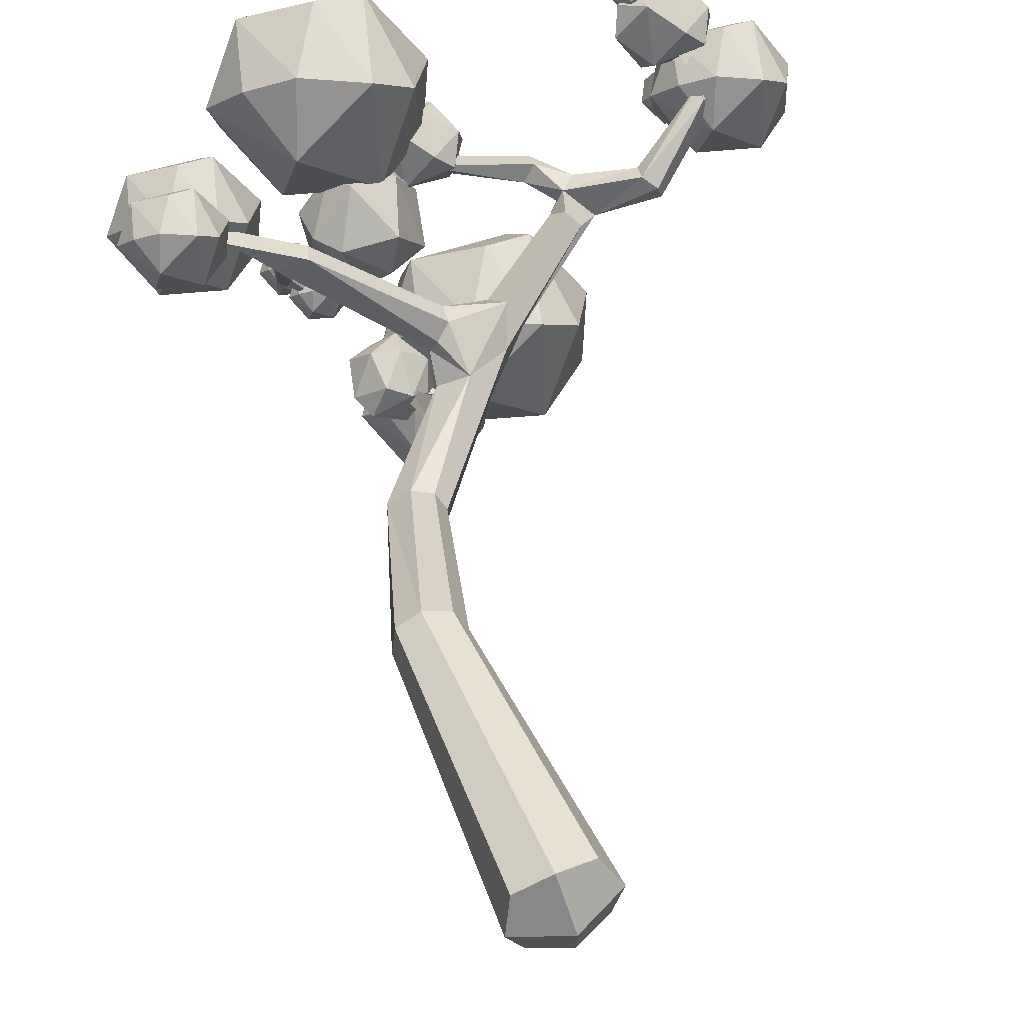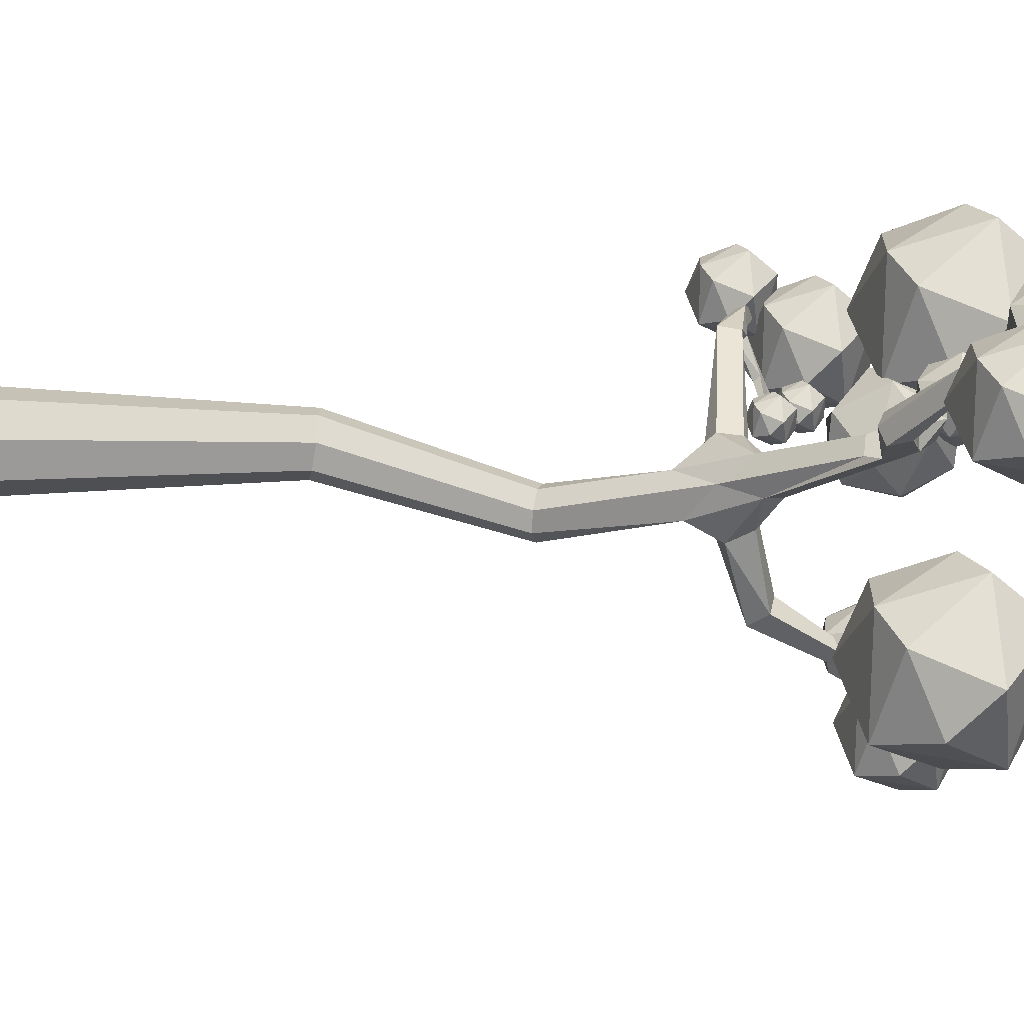
<metadata>
{"format":"obj","ext":"obj","renderer":"f3d","projection":"perspective","resolution":1024,"background":"white","views":[{"elev":46.4,"azim":-8.2,"up":"+Z"},{"elev":9.3,"azim":90.4,"up":"+Z"}]}
</metadata>
<code>
o Icosphere
v -0.8343 5.572 1.174
v -0.04306 5.928 0.3827
v -0.3857 6.338 0.1461
v 0.03429 6.249 0.7072
v -0.8888 6.627 0.434
v -0.3788 5.553 1.098
v -0.11 5.706 0.914
v -0.3567 5.533 0.2968
v -0.8769 5.373 0.6969
v -1.16 5.698 1.004
v -0.968 5.628 0.2278
v -0.6746 6.06 1.366
v -0.362 6.209 1.301
v -1.387 5.908 0.7399
v -1.149 6.218 1.167
v -1.305 6.145 0.3903
v -0.7946 6.012 0.04643
v -0.4601 6.607 0.9744
v -1.19 6.573 0.7087
f 9 6 1
f 9 11 8
f 1 6 12
f 2 8 3
f 7 4 13
f 1 12 15
f 13 4 18
f 16 19 5
f 3 17 5
f 4 3 18
f 18 3 5
f 17 16 5
f 19 18 5
f 19 15 18
f 15 13 18
f 2 3 4
f 16 14 19
f 14 15 19
f 12 13 15
f 3 8 17
f 8 11 17
f 17 11 16
f 11 14 16
f 14 10 15
f 10 1 15
f 12 6 13
f 6 7 13
f 4 7 2
f 9 14 11
f 9 10 14
f 9 1 10
f 7 8 2
f 7 6 8
f 6 9 8
o Cube
v -1.07 4.978 0.04695
v -1.034 4.895 0.216
v 0.9715 5.381 0.03888
v -0.2271 5.461 -1.351
v -1.492 5.419 0.09628
v 1.355 6.515 1.087
v -0.6235 5.707 -0.3661
v -0.7644 4.915 -0.09208
v -0.8796 4.574 0.6017
v 0.7787 5.462 0.1992
v 0.7503 5.523 0.06601
v -1.069 4.868 0.1811
v -0 0 0
v -1.012 4.828 0.1883
v -0.2699 5.801 0.1721
v -0.2604 5.92 0.3049
v 1.72 5.891 0.6333
v -1.539 4.868 0.6133
v -1.479 5.422 0.1005
v -1.11 4.744 0.5302
v -0.9802 4.853 0.2843
v -0.1442 4.46 -0.05115
v -0.1941 4.661 -0.1703
v -0.1454 4.726 -0.07312
v -0.0665 4.525 0.04536
v -0.3524 3.457 -0.6688
v 0.02446 4.257 -0.1659
v -0.6978 2.083 -0.1185
v -0.4385 2.074 -0.2989
v -0.2628 2.133 -0.04485
v -0.5225 2.142 0.1334
v -0.5709 3.525 -0.4386
v -0.222 3.437 -0.4502
v -0.4301 3.494 -0.319
v -0.3556 0.08361 -0.05985
v 0.01877 0.1593 -0.3336
v 0.2827 0.2342 0.04796
v -0.09172 0.1585 0.3217
v 0.2861 4.506 -0.2101
v 0.3224 4.726 -0.02505
v 0.2225 4.9 -0.1497
v 0.4286 4.77 -0.2725
v 0.8703 5.294 0.03999
v -0.009554 4.716 -1.116
v 0.06321 4.849 -1.027
v 0.6242 5.66 0.2673
v 1.353 5.307 0.2736
v -0.1127 5.873 0.2557
v -0.1531 5.839 0.2749
v -0.1489 5.932 0.2932
v -0.1147 5.921 0.2548
v -0.2707 5.966 0.2677
v -0.281 5.839 0.1015
v 1.879 5.873 0.5897
v 1.794 5.877 0.5658
v 1.727 5.924 0.7486
v -0.2389 5.379 -1.307
v -0.1913 5.352 -1.435
v -0.1625 5.365 -1.349
v -0.2067 5.454 -1.441
v -0.307 5.472 -1.426
v -0.01065 4.527 -0.5846
v 0.02327 4.773 -0.4615
v -0.05233 4.631 -0.4795
v -0.1661 4.769 -1.042
v 1.324 5.51 0.1903
v -1.078 4.627 0.4931
v 0.7715 5.312 0.1499
v -0.08949 5.777 0.2446
v -1.55 4.878 0.6441
v -1.341 4.711 0.6619
v -0.239 0.156 -0.2821
v 0.2209 0.2644 -0.2058
v 0.1426 0.2641 0.2664
v 1.258 5.352 0.3382
v 1.805 5.779 0.5635
v 0.6383 5.727 0.0938
v 0.2071 4.745 -0.4945
v 0.8631 5.606 0.06374
v -0.3173 0.1557 0.1901
v -1.06 5.234 0.03522
v -1.819 4.648 0.5363
v 0.04171 6.109 0.4202
v -0.559 6.29 0.4511
v 2.208 6.161 0.2166
v -0.1092 5.627 -1.112
v 0.06755 5.606 -1.635
v -0.4162 5.909 -1.564
v 1.561 6.329 0.09978
v -1.047 4.976 0.04047
v -1.062 4.965 0.02096
v -1.278 4.777 0.692
v -0.9747 4.71 0.4783
v -1.017 4.772 0.5261
v -0.1922 4.485 -0.1369
v -0.07945 4.688 0.02439
v -0.8791 4.731 0.5754
v -0.1711 4.322 -0.289
v -0.4919 3.48 -0.6544
v -0.2374 3.43 -0.592
v -0.2918 3.463 -0.3306
v -0.05638 4.387 -0.4676
v 0.1543 4.322 -0.4499
v -0.612 2.057 -0.2703
v -0.2853 2.104 -0.2176
v -0.3478 2.142 0.1091
v -0.6734 2.107 0.05316
v -0.9813 4.811 0.2399
v -1.558 4.835 0.6362
v -1.577 4.849 0.619
v 0.3333 4.899 -0.2818
v 0.6873 5.398 0.06311
v -0.08744 4.886 -0.9477
v 0.8573 5.594 0.2077
v 1.253 5.485 0.3067
v 1.698 5.691 0.6286
v 1.676 5.801 0.6533
v 1.714 5.803 0.5562
v 0.6207 5.793 0.2214
v 0.5594 5.635 0.1457
v -0.09326 5.825 0.1757
v -0.264 5.785 0.0863
v 0.1893 4.566 -0.5792
v 1.389 5.354 0.1662
f 37 128 129
f 21 109 20
f 31 110 33
f 116 112 113
f 130 97 82
f 122 121 81
f 41 114 46
f 41 46 44
f 59 60 115
f 43 82 42
f 59 115 44
f 90 86 28
f 28 116 111
f 61 122 142
f 135 95 73
f 73 75 135
f 136 36 137
f 73 74 36
f 36 75 73
f 21 39 113
f 31 39 21
f 71 72 34
f 78 79 23
f 69 71 35
f 70 71 69
f 76 23 80
f 38 37 24
f 112 127 40
f 53 117 51
f 117 53 46
f 48 123 45
f 50 51 126
f 51 50 53
f 40 127 27
f 89 129 101
f 128 89 101
f 62 61 22
f 80 84 76
f 96 98 30
f 133 65 29
f 138 133 98
f 98 96 138
f 65 133 138
f 66 135 94
f 94 135 136
f 95 143 137
f 139 65 88
f 65 138 68
f 138 140 67
f 141 26 72
f 95 104 73
f 73 104 74
f 74 104 95
f 78 105 76
f 76 105 23
f 77 106 78
f 78 106 79
f 79 106 77
f 80 107 79
f 142 64 97
f 83 132 84
f 84 81 83
f 22 94 29
f 98 134 85
f 110 109 21 33
f 94 22 66
f 31 21 20
f 31 20 110
f 43 60 130 82
f 100 110 20
f 20 109 100
f 109 110 100
f 117 42 83 121
f 122 81 142
f 61 97 130
f 115 60 43
f 59 44 46
f 87 29 131
f 30 98 131
f 111 90 28
f 42 82 83
f 99 54 32 57
f 117 114 42
f 29 30 131
f 67 140 70
f 142 97 61
f 59 46 58
f 58 122 61
f 91 55 32 54
f 92 56 32 55
f 93 57 32 56
f 87 62 22 29
f 31 33 127 86
f 113 39 111
f 111 116 113
f 35 34 88
f 88 68 35
f 80 79 77
f 70 140 72
f 72 71 70
f 39 86 90
f 140 88 34 141
f 136 135 75
f 21 113 40
f 31 86 39
f 111 89 128 90
f 140 141 72
f 35 68 69
f 74 95 137
f 37 129 24
f 89 37 38
f 89 38 24
f 129 89 24
f 39 90 128
f 39 128 37
f 111 39 37
f 89 111 37
f 41 28 86 114
f 86 127 112
f 40 113 112
f 86 112 42 114
f 41 44 28
f 112 116 43 42
f 116 115 43
f 116 28 44 115
f 120 52 58 46
f 51 117 118
f 121 118 117
f 45 118 121
f 46 53 120
f 122 119 45
f 122 45 121
f 119 122 58 52
f 47 51 118 123
f 46 114 117
f 47 126 51
f 48 45 124
f 49 52 120 125
f 119 124 45
f 45 123 118
f 119 52 49 124
f 120 53 50 125
f 126 47 54 99
f 123 91 54 47
f 123 48 55 91
f 124 92 55 48
f 124 49 56 92
f 125 93 56 49
f 125 50 57 93
f 126 99 57 50
f 87 59 58 62
f 127 33 27
f 21 40 27
f 33 21 27
f 129 128 101
f 58 61 62
f 131 60 59 87
f 98 22 61 130
f 60 131 130
f 98 130 131
f 80 77 63 84
f 77 78 64 63
f 78 76 132 64
f 95 135 66 143
f 84 132 76
f 29 65 139
f 29 139 30
f 96 30 139
f 136 137 85 134
f 136 134 94
f 64 132 82 97
f 143 85 137
f 138 96 140
f 88 65 68
f 68 138 67
f 140 139 88
f 96 139 140
f 68 67 102
f 69 68 102
f 102 70 69
f 102 67 70
f 34 35 103
f 71 34 103
f 35 71 103
f 34 26 141
f 34 72 26
f 136 75 25
f 36 136 25
f 75 36 25
f 78 23 105
f 23 79 107
f 80 23 107
f 74 137 108
f 36 74 108
f 137 36 108
f 85 143 22 98
f 82 132 83
f 81 121 83
f 81 63 142
f 64 142 63
f 63 81 84
f 29 94 134
f 29 134 133
f 98 133 134
f 66 22 143
o Icosphere.001
v 0.1826 5.416 -0.7881
v 0.9832 5.776 -1.589
v 0.6365 6.19 -1.828
v 1.062 6.101 -1.261
v 0.1275 6.483 -1.537
v 0.6435 5.397 -0.8648
v 0.9155 5.551 -1.051
v 0.6658 5.376 -1.676
v 0.1395 5.214 -1.271
v -0.1471 5.543 -0.9601
v 0.0473 5.473 -1.746
v 0.3442 5.91 -0.5943
v 0.6605 6.061 -0.6598
v -0.3763 5.755 -1.227
v -0.1357 6.069 -0.7955
v -0.2933 5.996 -1.581
v 0.2228 5.86 -1.929
v 0.5613 6.463 -0.9901
v -0.1775 6.429 -1.259
f 152 149 144
f 152 154 151
f 144 149 155
f 145 151 146
f 150 147 156
f 144 155 158
f 156 147 161
f 159 162 148
f 146 160 148
f 147 146 161
f 161 146 148
f 160 159 148
f 162 161 148
f 162 158 161
f 158 156 161
f 145 146 147
f 159 157 162
f 157 158 162
f 155 156 158
f 146 151 160
f 151 154 160
f 160 154 159
f 154 157 159
f 157 153 158
f 153 144 158
f 155 149 156
f 149 150 156
f 147 150 145
f 152 157 154
f 152 153 157
f 152 144 153
f 150 151 145
f 150 149 151
f 149 152 151
o Icosphere.002
v -0.2043 5.389 -1.464
v 0.2866 5.61 -1.955
v 0.07404 5.864 -2.102
v 0.3346 5.81 -1.754
v -0.2381 6.044 -1.923
v 0.07832 5.378 -1.511
v 0.2451 5.472 -1.626
v 0.09199 5.365 -2.008
v -0.2307 5.266 -1.76
v -0.4064 5.467 -1.57
v -0.2872 5.424 -2.051
v -0.1052 5.692 -1.345
v 0.08873 5.785 -1.386
v -0.5469 5.598 -1.734
v -0.3994 5.79 -1.469
v -0.496 5.745 -1.95
v -0.1796 5.662 -2.164
v 0.02791 6.031 -1.588
v -0.425 6.01 -1.753
f 171 168 163
f 171 173 170
f 163 168 174
f 164 170 165
f 169 166 175
f 163 174 177
f 175 166 180
f 178 181 167
f 165 179 167
f 166 165 180
f 180 165 167
f 179 178 167
f 181 180 167
f 181 177 180
f 177 175 180
f 164 165 166
f 178 176 181
f 176 177 181
f 174 175 177
f 165 170 179
f 170 173 179
f 179 173 178
f 173 176 178
f 176 172 177
f 172 163 177
f 174 168 175
f 168 169 175
f 166 169 164
f 171 176 173
f 171 172 176
f 171 163 172
f 169 170 164
f 169 168 170
f 168 171 170
o Icosphere.003
v -0.8754 5.649 0.0566
v -0.3426 5.211 -0.1324
v -0.09904 5.468 -0.1629
v -0.2857 5.23 0.1431
v -0.1103 5.821 0.01337
v -0.8079 5.376 0.06787
v -0.64 5.236 0.05644
v -0.5437 5.328 -0.3401
v -0.8167 5.623 -0.2528
v -0.7924 5.853 -0.02871
v -0.5418 5.698 -0.4188
v -0.6817 5.641 0.3284
v -0.5512 5.48 0.3814
v -0.6247 6.009 -0.1226
v -0.5896 5.937 0.2207
v -0.3798 5.985 -0.213
v -0.2719 5.651 -0.3669
v -0.2555 5.588 0.3315
v -0.2638 6 0.09798
f 190 187 182
f 190 192 189
f 182 187 193
f 183 189 184
f 188 185 194
f 182 193 196
f 194 185 199
f 197 200 186
f 184 198 186
f 185 184 199
f 199 184 186
f 198 197 186
f 200 199 186
f 200 196 199
f 196 194 199
f 183 184 185
f 197 195 200
f 195 196 200
f 193 194 196
f 184 189 198
f 189 192 198
f 198 192 197
f 192 195 197
f 195 191 196
f 191 182 196
f 193 187 194
f 187 188 194
f 185 188 183
f 190 195 192
f 190 191 195
f 190 182 191
f 188 189 183
f 188 187 189
f 187 190 189
o Icosphere.004
v -0.0236 6.162 0.04023
v -0.3689 6.006 0.3856
v -0.2194 5.828 0.4888
v -0.4026 5.866 0.244
v 0.000173 5.701 0.3632
v -0.2224 6.17 0.07331
v -0.3397 6.103 0.1537
v -0.232 6.179 0.4231
v -0.005025 6.249 0.2485
v 0.1186 6.107 0.1144
v 0.03474 6.137 0.4532
v -0.09328 5.949 -0.04337
v -0.2297 5.884 -0.01513
v 0.2174 6.015 0.2297
v 0.1137 5.88 0.04342
v 0.1816 5.912 0.3822
v -0.04095 5.97 0.5323
v -0.1869 5.71 0.1274
v 0.1317 5.725 0.2433
f 209 206 201
f 209 211 208
f 201 206 212
f 202 208 203
f 207 204 213
f 201 212 215
f 213 204 218
f 216 219 205
f 203 217 205
f 204 203 218
f 218 203 205
f 217 216 205
f 219 218 205
f 219 215 218
f 215 213 218
f 202 203 204
f 216 214 219
f 214 215 219
f 212 213 215
f 203 208 217
f 208 211 217
f 217 211 216
f 211 214 216
f 214 210 215
f 210 201 215
f 212 206 213
f 206 207 213
f 204 207 202
f 209 214 211
f 209 210 214
f 209 201 210
f 207 208 202
f 207 206 208
f 206 209 208
o Icosphere.005
v -0.06914 5.451 -1.374
v -0.4424 5.772 -1.243
v -0.6115 5.59 -1.193
v -0.4959 5.74 -1.434
v -0.6087 5.329 -1.295
v -0.1201 5.644 -1.397
v -0.2401 5.743 -1.39
v -0.2886 5.704 -1.098
v -0.09621 5.49 -1.154
v -0.1221 5.312 -1.296
v -0.2827 5.446 -1.018
v -0.2198 5.438 -1.557
v -0.3165 5.548 -1.599
v -0.2352 5.207 -1.211
v -0.2772 5.235 -1.457
v -0.405 5.228 -1.137
v -0.4773 5.475 -1.045
v -0.523 5.473 -1.542
v -0.5021 5.197 -1.35
f 228 225 220
f 228 230 227
f 220 225 231
f 221 227 222
f 226 223 232
f 220 231 234
f 232 223 237
f 235 238 224
f 222 236 224
f 223 222 237
f 237 222 224
f 236 235 224
f 238 237 224
f 238 234 237
f 234 232 237
f 221 222 223
f 235 233 238
f 233 234 238
f 231 232 234
f 222 227 236
f 227 230 236
f 236 230 235
f 230 233 235
f 233 229 234
f 229 220 234
f 231 225 232
f 225 226 232
f 223 226 221
f 228 233 230
f 228 229 233
f 228 220 229
f 226 227 221
f 226 225 227
f 225 228 227
o Icosphere.006
v 1.779 5.736 0.7723
v 2.305 5.973 0.247
v 2.077 6.244 0.0899
v 2.356 6.186 0.4624
v 1.743 6.437 0.281
v 2.082 5.724 0.722
v 2.26 5.825 0.5997
v 2.096 5.71 0.1899
v 1.751 5.604 0.4555
v 1.563 5.82 0.6595
v 1.691 5.774 0.1441
v 1.885 6.06 0.8995
v 2.093 6.159 0.8565
v 1.413 5.959 0.4841
v 1.57 6.165 0.7674
v 1.467 6.117 0.252
v 1.806 6.028 0.02375
v 2.028 6.423 0.6398
v 1.543 6.401 0.4634
f 247 244 239
f 247 249 246
f 239 244 250
f 240 246 241
f 245 242 251
f 239 250 253
f 251 242 256
f 254 257 243
f 241 255 243
f 242 241 256
f 256 241 243
f 255 254 243
f 257 256 243
f 257 253 256
f 253 251 256
f 240 241 242
f 254 252 257
f 252 253 257
f 250 251 253
f 241 246 255
f 246 249 255
f 255 249 254
f 249 252 254
f 252 248 253
f 248 239 253
f 250 244 251
f 244 245 251
f 242 245 240
f 247 252 249
f 247 248 252
f 247 239 248
f 245 246 240
f 245 244 246
f 244 247 246
o Icosphere.007
v 1.596 6.434 0.6252
v 1.242 6.275 0.9794
v 1.396 6.091 1.085
v 1.208 6.131 0.8342
v 1.621 5.962 0.9565
v 1.393 6.442 0.6591
v 1.272 6.374 0.7416
v 1.383 6.452 1.018
v 1.616 6.523 0.8388
v 1.742 6.378 0.7013
v 1.656 6.409 1.049
v 1.525 6.215 0.5395
v 1.385 6.149 0.5684
v 1.844 6.284 0.8196
v 1.737 6.145 0.6285
v 1.807 6.178 0.976
v 1.579 6.237 1.13
v 1.429 5.971 0.7146
v 1.756 5.986 0.8335
f 266 263 258
f 266 268 265
f 258 263 269
f 259 265 260
f 264 261 270
f 258 269 272
f 270 261 275
f 273 276 262
f 260 274 262
f 261 260 275
f 275 260 262
f 274 273 262
f 276 275 262
f 276 272 275
f 272 270 275
f 259 260 261
f 273 271 276
f 271 272 276
f 269 270 272
f 260 265 274
f 265 268 274
f 274 268 273
f 268 271 273
f 271 267 272
f 267 258 272
f 269 263 270
f 263 264 270
f 261 264 259
f 266 271 268
f 266 267 271
f 266 258 267
f 264 265 259
f 264 263 265
f 263 266 265
o Icosphere.008
v 1.674 6.223 0.06327
v 1.456 6.373 0.2887
v 1.519 6.292 0.428
v 1.563 6.457 0.3061
v 1.695 6.217 0.4451
v 1.592 6.333 0.07202
v 1.541 6.396 0.1409
v 1.419 6.248 0.2111
v 1.549 6.143 0.102
v 1.704 6.13 0.1237
v 1.505 6.089 0.2466
v 1.769 6.328 0.1439
v 1.736 6.415 0.1904
v 1.714 6.059 0.2209
v 1.819 6.195 0.2173
v 1.667 6.062 0.3396
v 1.503 6.147 0.3694
v 1.744 6.387 0.3429
v 1.785 6.164 0.3833
f 285 282 277
f 285 287 284
f 277 282 288
f 278 284 279
f 283 280 289
f 277 288 291
f 289 280 294
f 292 295 281
f 279 293 281
f 280 279 294
f 294 279 281
f 293 292 281
f 295 294 281
f 295 291 294
f 291 289 294
f 278 279 280
f 292 290 295
f 290 291 295
f 288 289 291
f 279 284 293
f 284 287 293
f 293 287 292
f 287 290 292
f 290 286 291
f 286 277 291
f 288 282 289
f 282 283 289
f 280 283 278
f 285 290 287
f 285 286 290
f 285 277 286
f 283 284 278
f 283 282 284
f 282 285 284
o Icosphere.009
v 1.328 6.257 1.168
v 1.537 6.351 0.9596
v 1.447 6.459 0.8973
v 1.557 6.435 1.045
v 1.314 6.535 0.9732
v 1.448 6.252 1.148
v 1.519 6.292 1.1
v 1.454 6.246 0.937
v 1.317 6.204 1.042
v 1.242 6.29 1.123
v 1.293 6.272 0.9188
v 1.37 6.386 1.219
v 1.453 6.425 1.202
v 1.183 6.345 1.054
v 1.245 6.427 1.166
v 1.204 6.408 0.9617
v 1.339 6.373 0.871
v 1.427 6.53 1.116
v 1.235 6.521 1.046
f 304 301 296
f 304 306 303
f 296 301 307
f 297 303 298
f 302 299 308
f 296 307 310
f 308 299 313
f 311 314 300
f 298 312 300
f 299 298 313
f 313 298 300
f 312 311 300
f 314 313 300
f 314 310 313
f 310 308 313
f 297 298 299
f 311 309 314
f 309 310 314
f 307 308 310
f 298 303 312
f 303 306 312
f 312 306 311
f 306 309 311
f 309 305 310
f 305 296 310
f 307 301 308
f 301 302 308
f 299 302 297
f 304 309 306
f 304 305 309
f 304 296 305
f 302 303 297
f 302 301 303
f 301 304 303
o Icosphere.010
v -1.694 4.92 0.7295
v -1.164 5.158 0.1996
v -1.393 5.432 0.04113
v -1.112 5.373 0.4169
v -1.73 5.626 0.2339
v -1.388 4.907 0.6787
v -1.208 5.01 0.5554
v -1.374 4.894 0.142
v -1.722 4.786 0.4099
v -1.912 5.004 0.6157
v -1.783 4.957 0.09585
v -1.587 5.247 0.8578
v -1.377 5.347 0.8144
v -2.063 5.145 0.4387
v -1.904 5.352 0.7246
v -2.008 5.304 0.2047
v -1.667 5.214 -0.0256
v -1.443 5.613 0.5958
v -1.932 5.59 0.4179
f 323 320 315
f 323 325 322
f 315 320 326
f 316 322 317
f 321 318 327
f 315 326 329
f 327 318 332
f 330 333 319
f 317 331 319
f 318 317 332
f 332 317 319
f 331 330 319
f 333 332 319
f 333 329 332
f 329 327 332
f 316 317 318
f 330 328 333
f 328 329 333
f 326 327 329
f 317 322 331
f 322 325 331
f 331 325 330
f 325 328 330
f 328 324 329
f 324 315 329
f 326 320 327
f 320 321 327
f 318 321 316
f 323 328 325
f 323 324 328
f 323 315 324
f 321 322 316
f 321 320 322
f 320 323 322
o Icosphere.011
v -1.734 4.515 0.9625
v -1.361 4.683 0.5897
v -1.522 4.875 0.4783
v -1.325 4.834 0.7426
v -1.759 5.012 0.6139
v -1.519 4.506 0.9268
v -1.393 4.578 0.84
v -1.509 4.496 0.5492
v -1.754 4.421 0.7377
v -1.887 4.574 0.8824
v -1.797 4.541 0.5168
v -1.659 4.745 1.053
v -1.511 4.815 1.022
v -1.994 4.673 0.7579
v -1.882 4.819 0.959
v -1.955 4.785 0.5933
v -1.715 4.722 0.4313
v -1.557 5.002 0.8684
v -1.901 4.986 0.7433
f 342 339 334
f 342 344 341
f 334 339 345
f 335 341 336
f 340 337 346
f 334 345 348
f 346 337 351
f 349 352 338
f 336 350 338
f 337 336 351
f 351 336 338
f 350 349 338
f 352 351 338
f 352 348 351
f 348 346 351
f 335 336 337
f 349 347 352
f 347 348 352
f 345 346 348
f 336 341 350
f 341 344 350
f 350 344 349
f 344 347 349
f 347 343 348
f 343 334 348
f 345 339 346
f 339 340 346
f 337 340 335
f 342 347 344
f 342 343 347
f 342 334 343
f 340 341 335
f 340 339 341
f 339 342 341
o Icosphere.012
v -1.026 4.992 0.2011
v -0.8237 5.083 -0.001359
v -0.9113 5.188 -0.06188
v -0.8039 5.165 0.08166
v -1.04 5.262 0.01176
v -0.9095 4.987 0.1817
v -0.8408 5.026 0.1346
v -0.9039 4.982 -0.02334
v -1.037 4.941 0.07902
v -1.109 5.024 0.1576
v -1.06 5.006 -0.04098
v -0.9852 5.117 0.2501
v -0.9052 5.155 0.2335
v -1.167 5.078 0.09001
v -1.107 5.157 0.1992
v -1.146 5.138 0.000593
v -1.016 5.104 -0.08738
v -0.9303 5.257 0.15
v -1.117 5.248 0.08205
f 361 358 353
f 361 363 360
f 353 358 364
f 354 360 355
f 359 356 365
f 353 364 367
f 365 356 370
f 368 371 357
f 355 369 357
f 356 355 370
f 370 355 357
f 369 368 357
f 371 370 357
f 371 367 370
f 367 365 370
f 354 355 356
f 368 366 371
f 366 367 371
f 364 365 367
f 355 360 369
f 360 363 369
f 369 363 368
f 363 366 368
f 366 362 367
f 362 353 367
f 364 358 365
f 358 359 365
f 356 359 354
f 361 366 363
f 361 362 366
f 361 353 362
f 359 360 354
f 359 358 360
f 358 361 360
o Icosphere.013
v -0.8628 4.802 0.1509
v -0.6604 4.893 -0.05155
v -0.748 4.998 -0.1121
v -0.6406 4.975 0.03147
v -0.8767 5.072 -0.03843
v -0.7462 4.797 0.1315
v -0.6775 4.836 0.08438
v -0.7406 4.792 -0.07354
v -0.8737 4.751 0.02882
v -0.9461 4.834 0.1074
v -0.897 4.816 -0.09117
v -0.8219 4.927 0.1999
v -0.742 4.965 0.1833
v -1.004 4.888 0.03982
v -0.9432 4.967 0.149
v -0.9831 4.948 -0.0496
v -0.8526 4.914 -0.1376
v -0.767 5.066 0.09982
v -0.9538 5.058 0.03186
f 380 377 372
f 380 382 379
f 372 377 383
f 373 379 374
f 378 375 384
f 372 383 386
f 384 375 389
f 387 390 376
f 374 388 376
f 375 374 389
f 389 374 376
f 388 387 376
f 390 389 376
f 390 386 389
f 386 384 389
f 373 374 375
f 387 385 390
f 385 386 390
f 383 384 386
f 374 379 388
f 379 382 388
f 388 382 387
f 382 385 387
f 385 381 386
f 381 372 386
f 383 377 384
f 377 378 384
f 375 378 373
f 380 385 382
f 380 381 385
f 380 372 381
f 378 379 373
f 378 377 379
f 377 380 379

</code>
